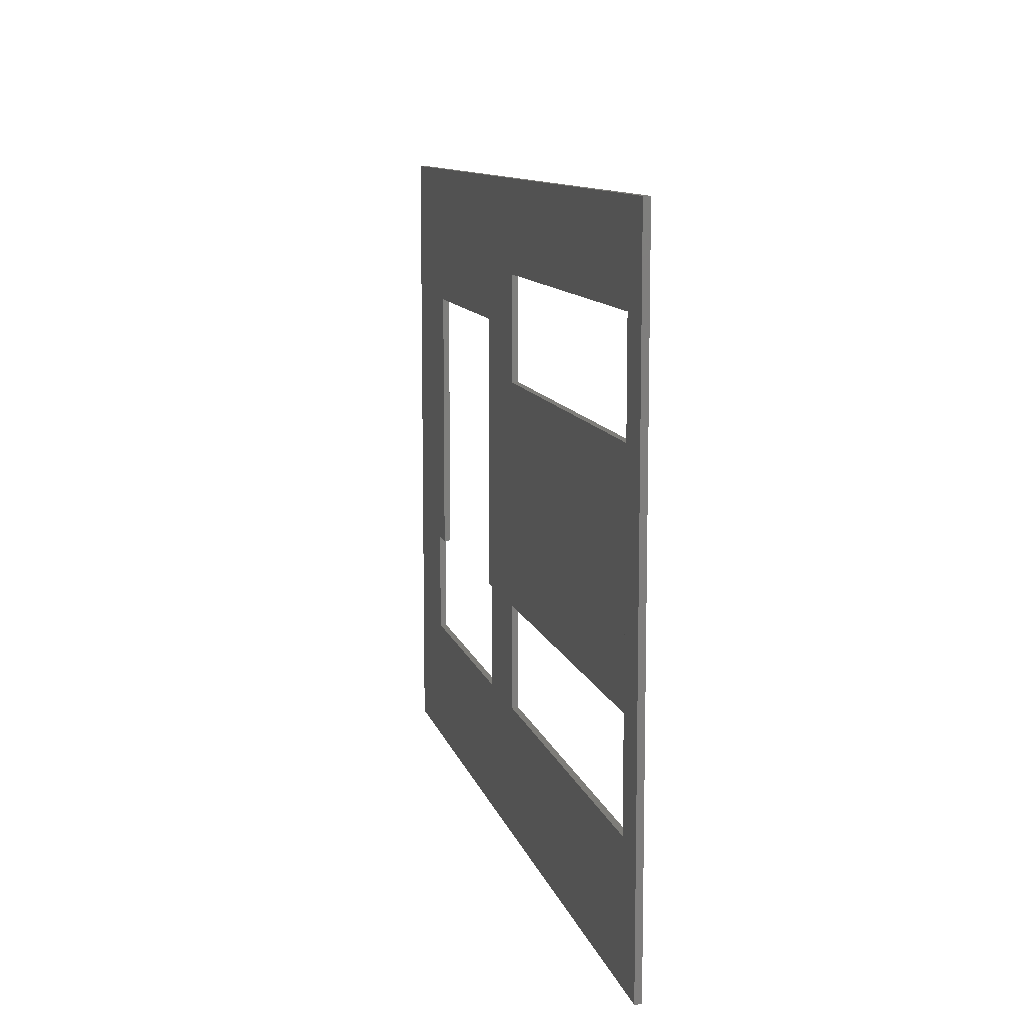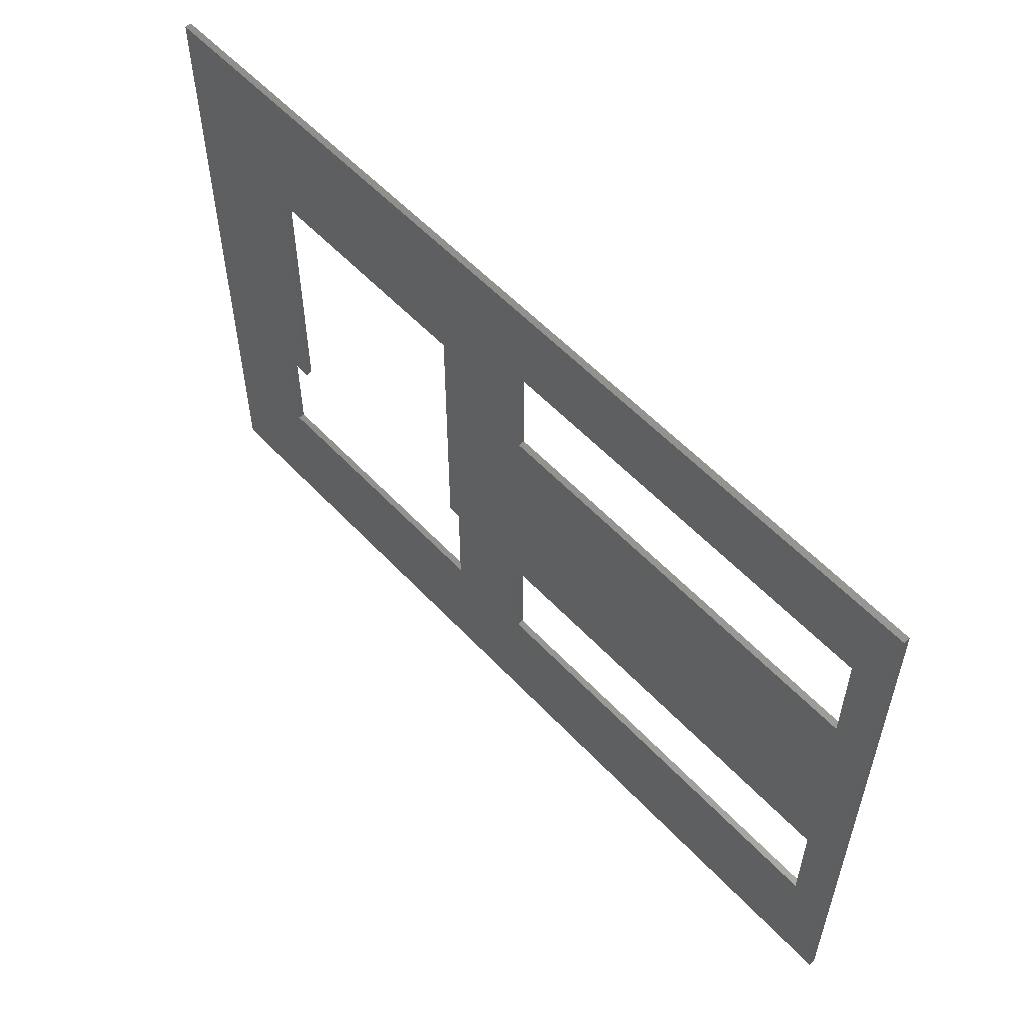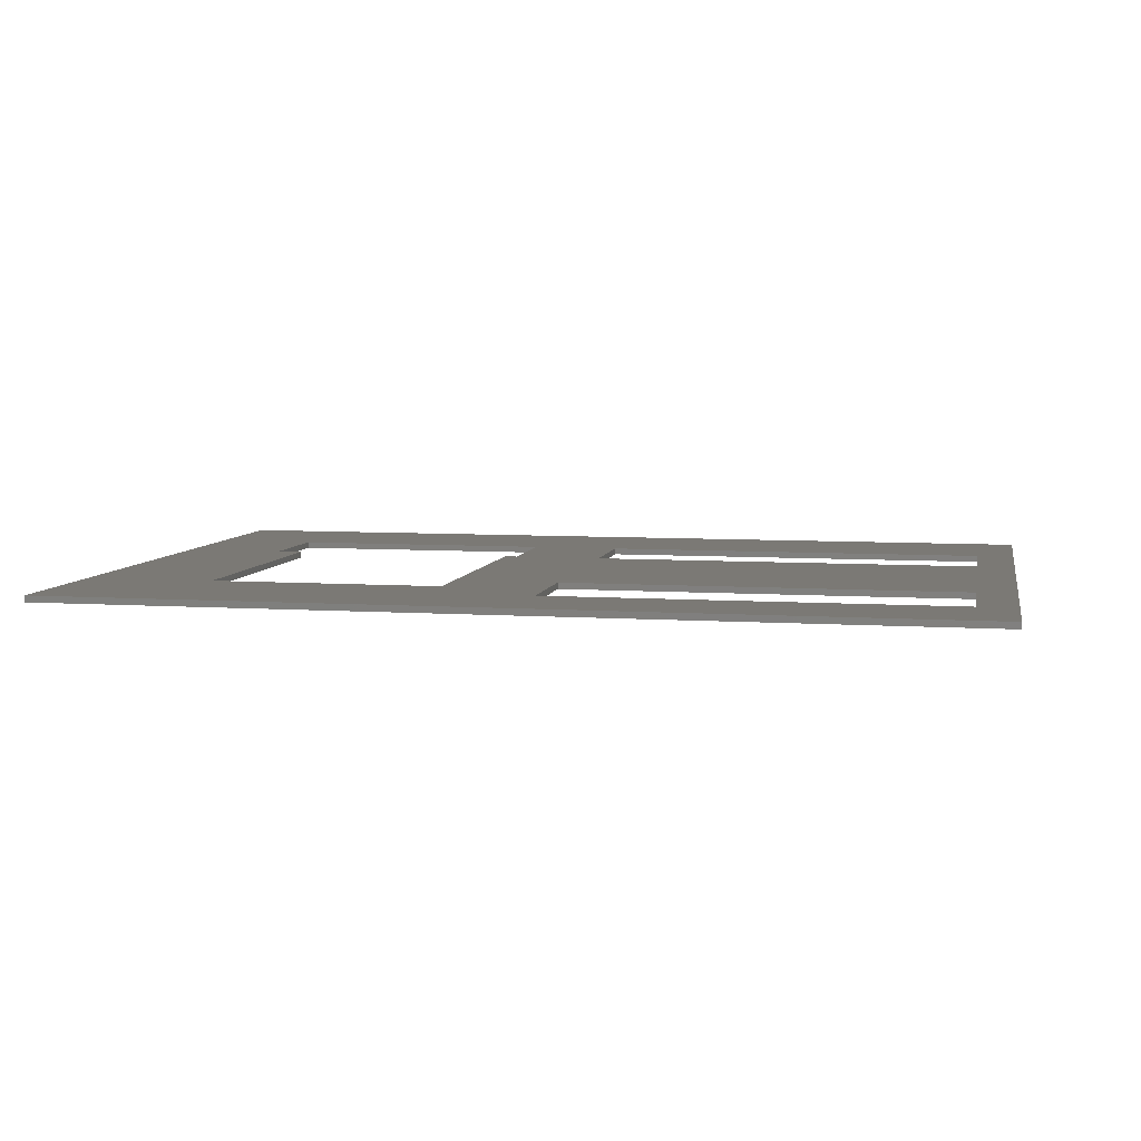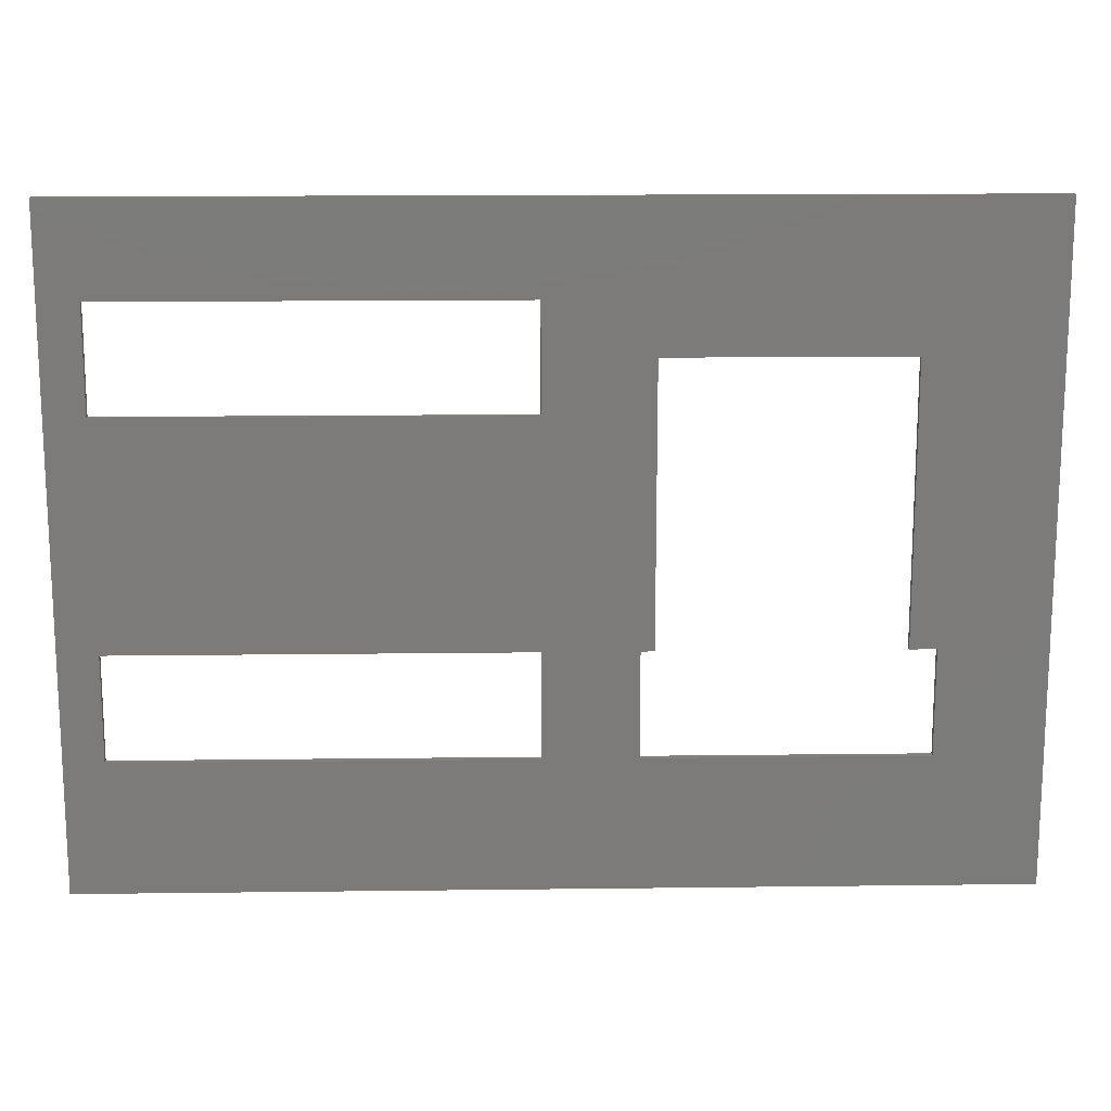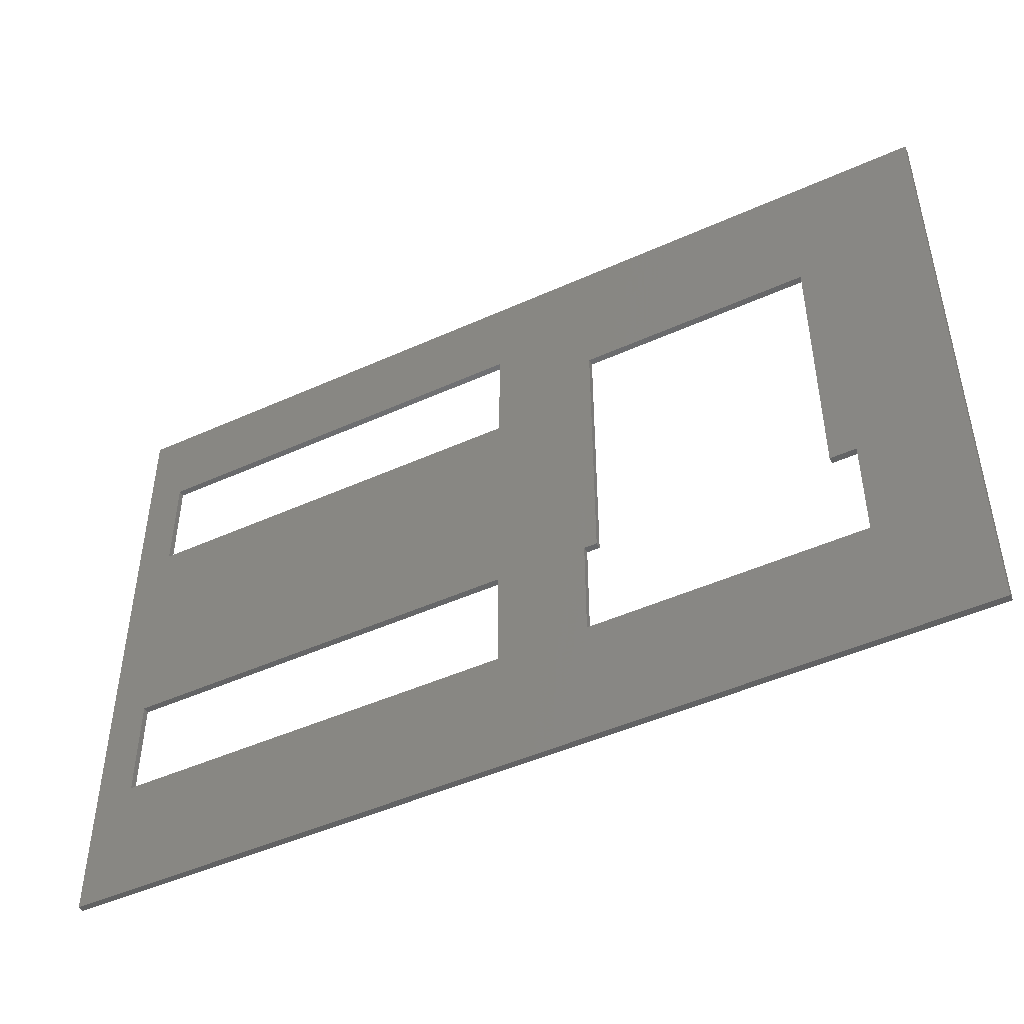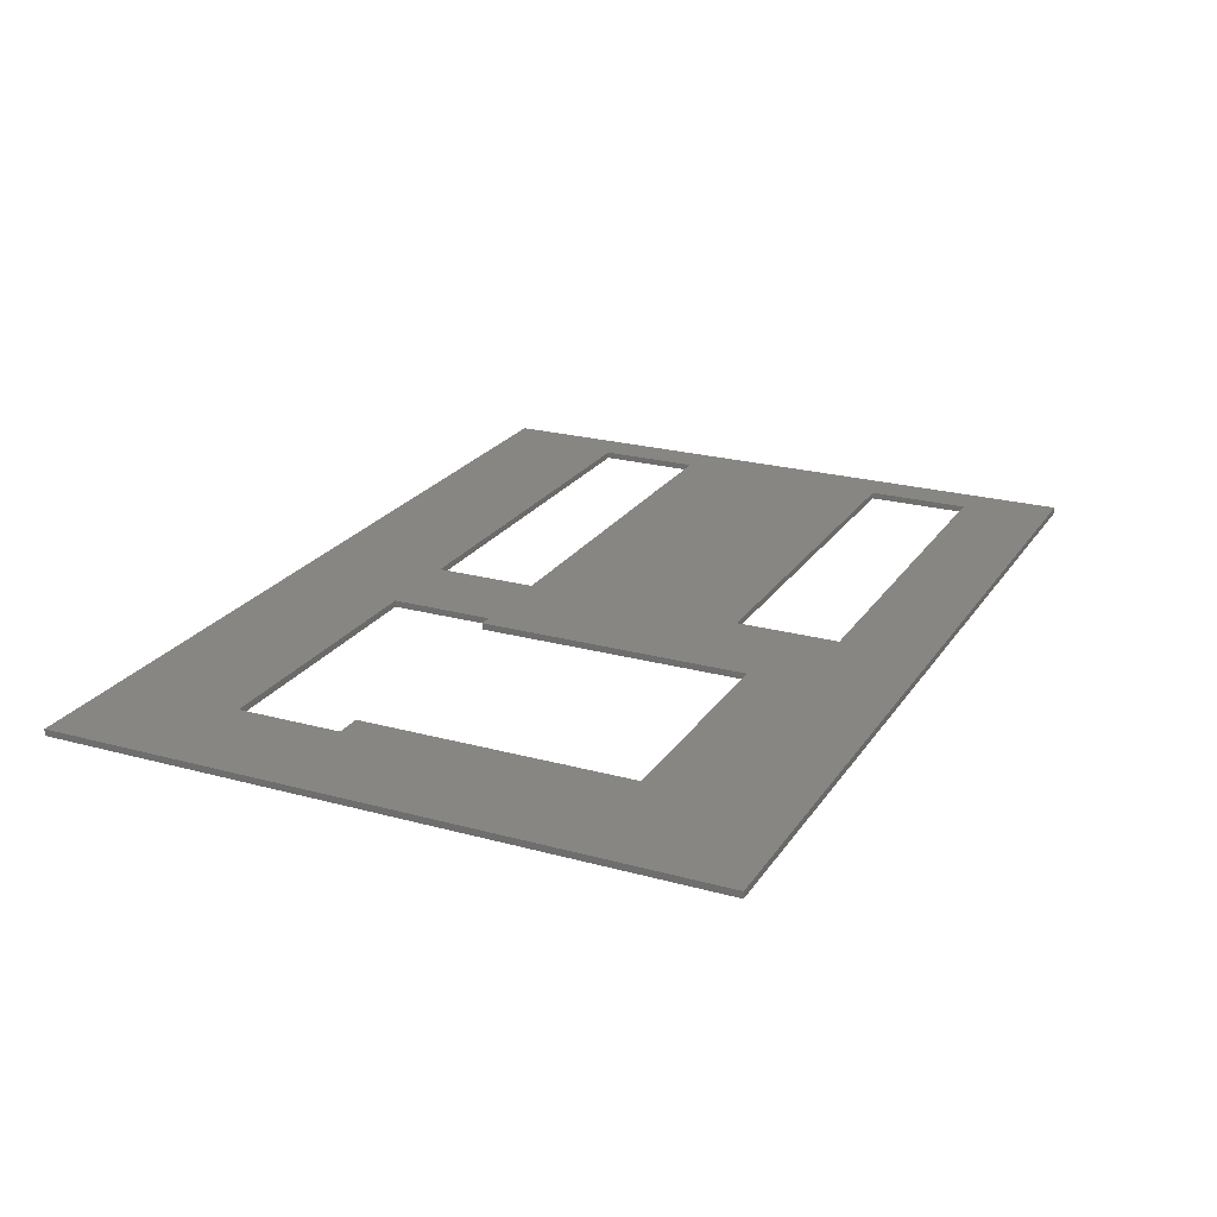
<metadata>
{"format":"stl","ext":"stl","renderer":"f3d","projection":"perspective","resolution":1024,"background":"white","views":[{"elev":10.4,"azim":-103.0,"up":"+Y"},{"elev":56.3,"azim":-132.3,"up":"+Y"},{"elev":6.6,"azim":-168.8,"up":"+Z"},{"elev":15.5,"azim":-1.5,"up":"+Y"},{"elev":-47.1,"azim":27.1,"up":"+Y"},{"elev":23.0,"azim":115.1,"up":"+Z"}]}
</metadata>
<code>
# stl→obj: 40 verts, 88 faces
v -8 18 3.525e-15
v -10 39 4.23e-15
v -10 18 4.23e-15
v -70 0 1.269e-14
v -67 10 -8.46e-15
v -70 50 1.269e-14
v 0 0 0
v -36 10 -1.339e-14
v -29 10 8.46e-15
v -36 18 -1.339e-14
v -36 35 -1.339e-14
v -36 43 -1.339e-14
v -8 10 3.525e-15
v -67 43 -8.46e-15
v 0 50 0
v -67 18 -8.46e-15
v -67 35 -8.46e-15
v -28 39 1.128e-14
v -29 18 8.46e-15
v -28 18 8.46e-15
v -28 18 -0.5
v -29 18 -0.5
v -28 39 -0.5
v -70 50 -0.5
v -67 43 -0.5
v -70 0 -0.5
v -2.203e-16 50 -0.5
v -36 43 -0.5
v -36 35 -0.5
v -36 18 -0.5
v -36 10 -0.5
v -10 39 -0.5
v -10 18 -0.5
v -8 18 -0.5
v -8 10 -0.5
v -67 10 -0.5
v -2.203e-16 0 -0.5
v -67 35 -0.5
v -67 18 -0.5
v -29 10 -0.5
f 1 2 3
f 4 5 6
f 5 4 7
f 5 7 8
f 8 7 9
f 8 9 10
f 10 9 11
f 11 9 12
f 9 7 13
f 13 7 1
f 6 14 15
f 14 6 5
f 14 5 16
f 14 16 17
f 15 14 12
f 15 12 18
f 18 12 19
f 19 12 9
f 18 19 20
f 15 18 2
f 15 2 1
f 15 1 7
f 10 17 16
f 17 10 11
f 21 22 23
f 24 25 26
f 25 24 27
f 25 27 28
f 28 27 23
f 28 23 29
f 29 23 30
f 30 23 31
f 31 23 22
f 23 27 32
f 32 27 33
f 33 27 34
f 34 27 35
f 26 36 37
f 36 26 25
f 36 25 38
f 36 38 39
f 37 36 31
f 37 31 40
f 40 31 22
f 37 40 35
f 37 35 27
f 29 39 38
f 39 29 30
f 27 7 37
f 7 27 15
f 6 27 24
f 27 6 15
f 6 26 4
f 26 6 24
f 37 4 26
f 4 37 7
f 23 20 21
f 20 23 18
f 2 23 32
f 23 2 18
f 2 33 3
f 33 2 32
f 1 33 34
f 33 1 3
f 1 35 13
f 35 1 34
f 40 13 35
f 13 40 9
f 36 8 31
f 8 36 5
f 39 5 36
f 5 39 16
f 10 39 30
f 39 10 16
f 10 31 8
f 31 10 30
f 38 11 29
f 11 38 17
f 25 17 38
f 17 25 14
f 12 25 28
f 25 12 14
f 12 29 11
f 29 12 28
f 22 9 40
f 9 22 19
f 21 19 22
f 19 21 20

</code>
